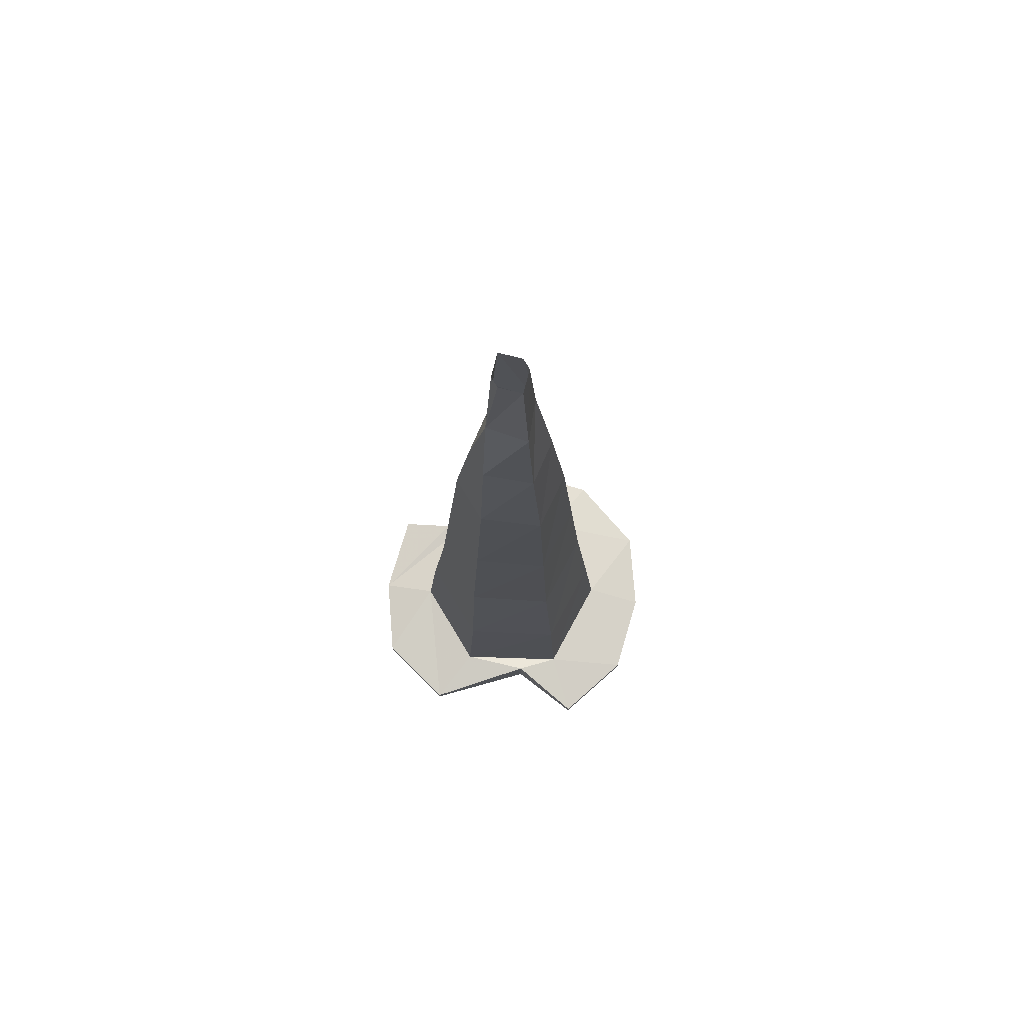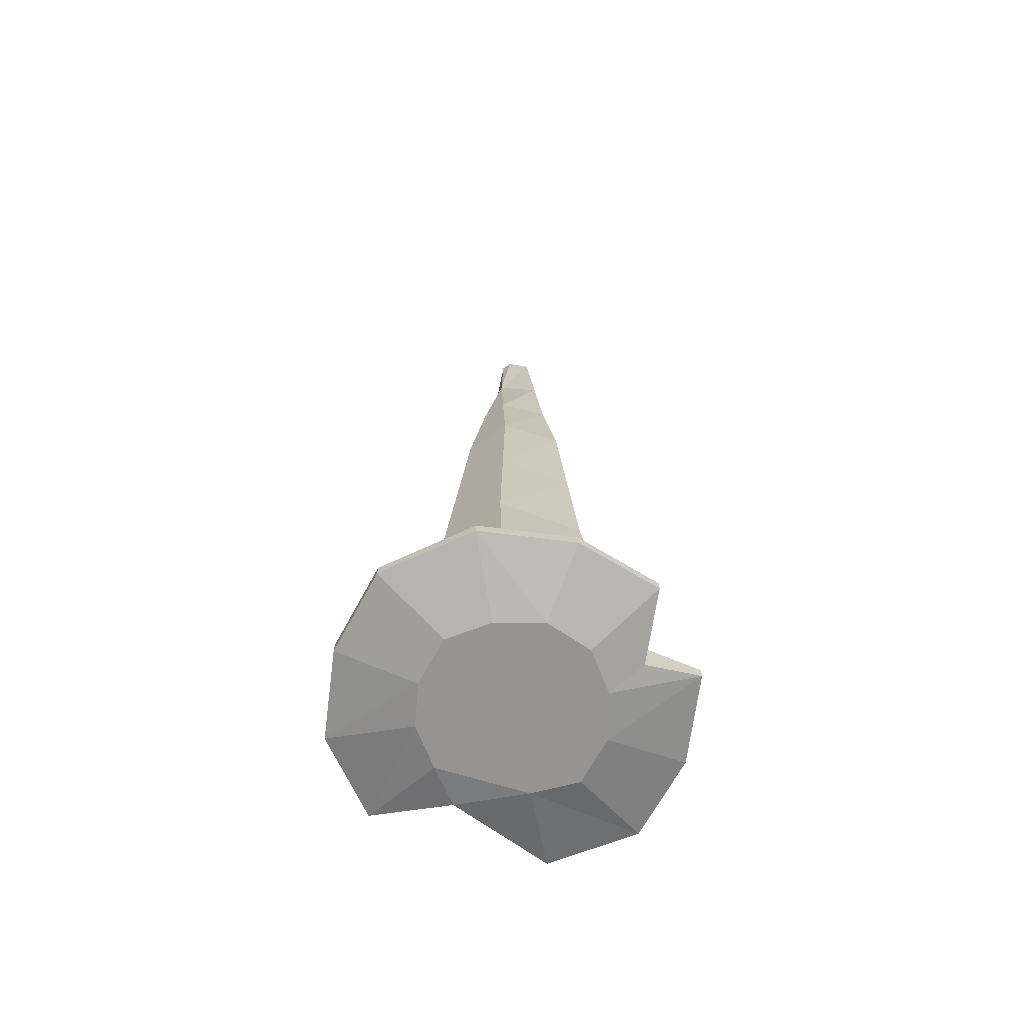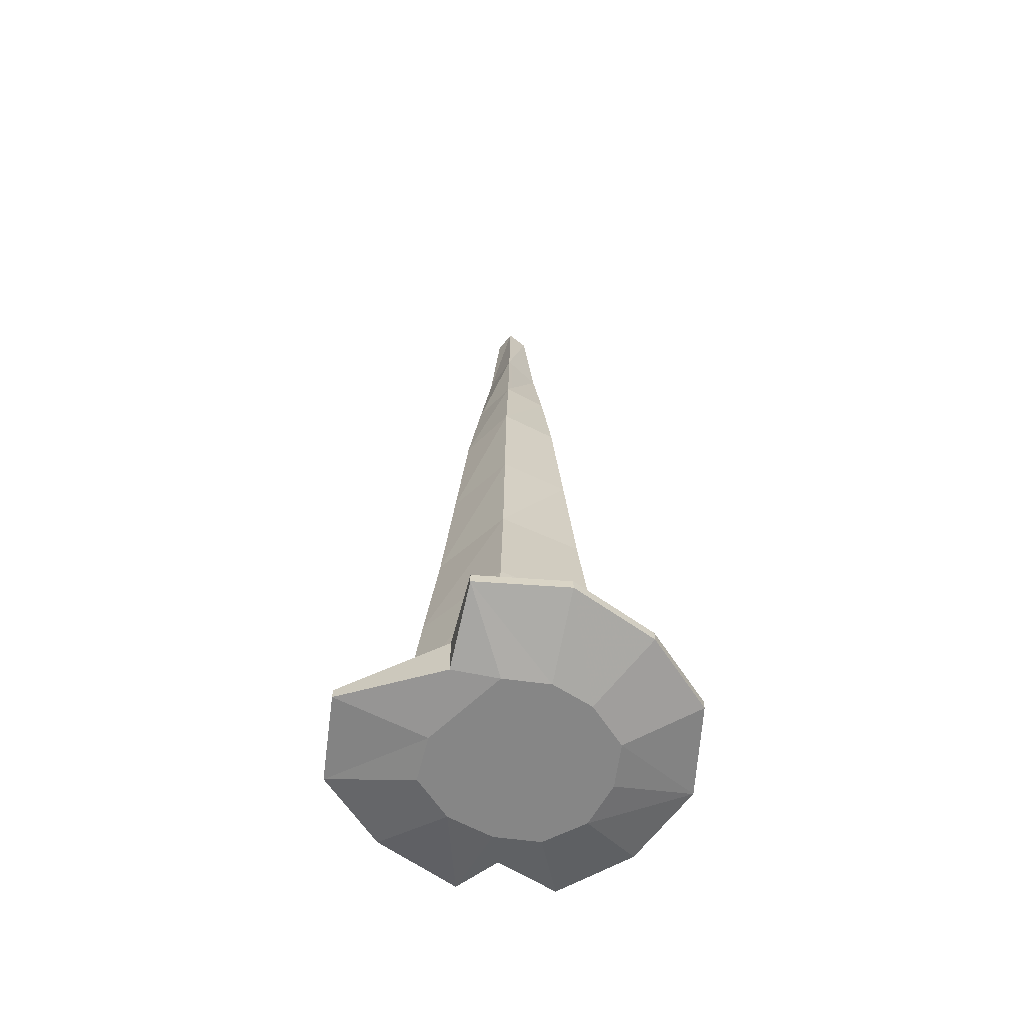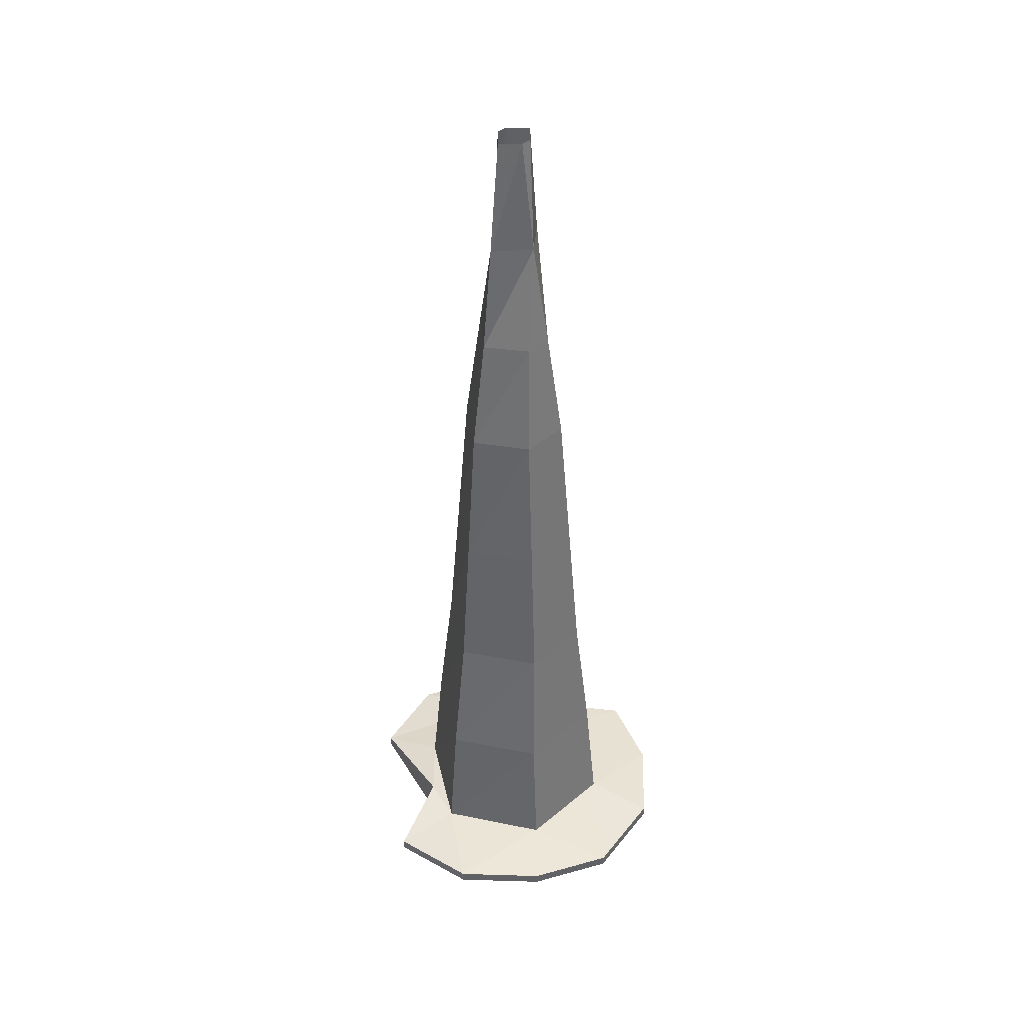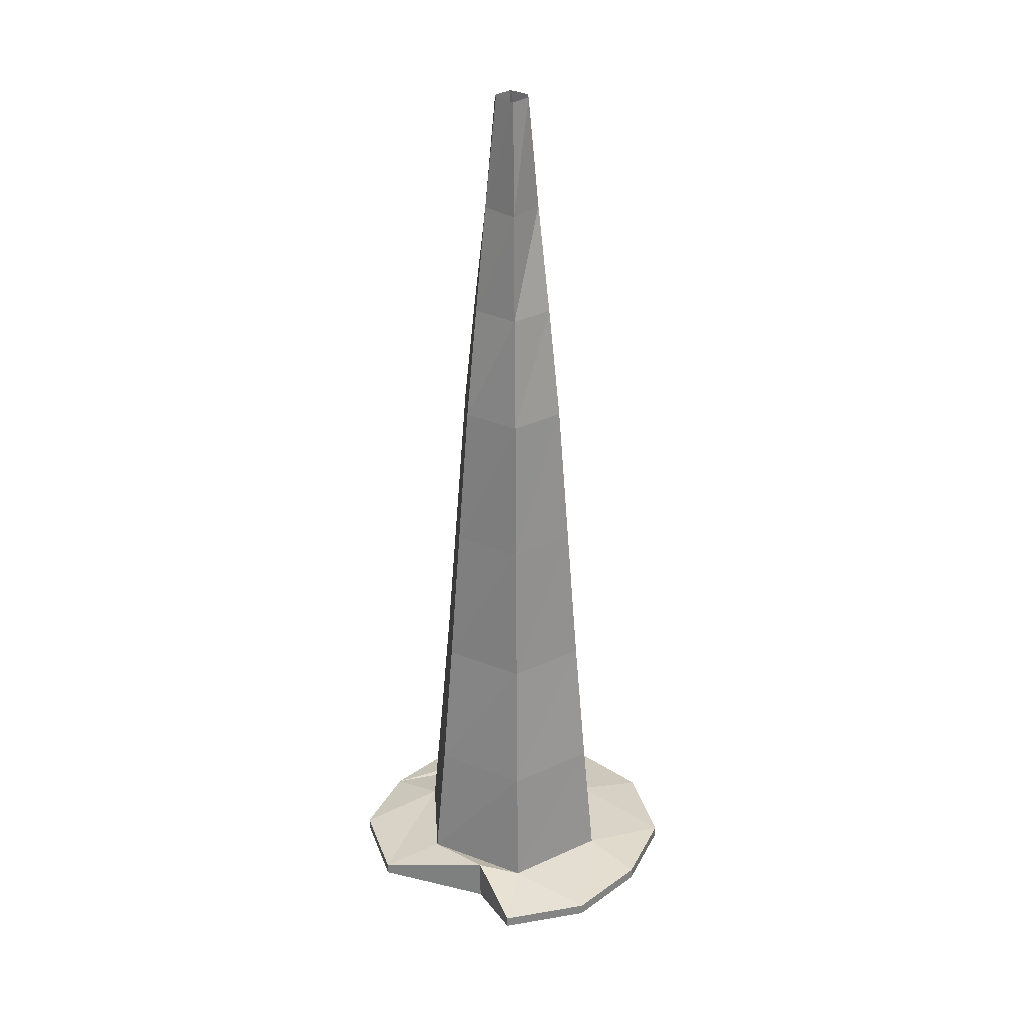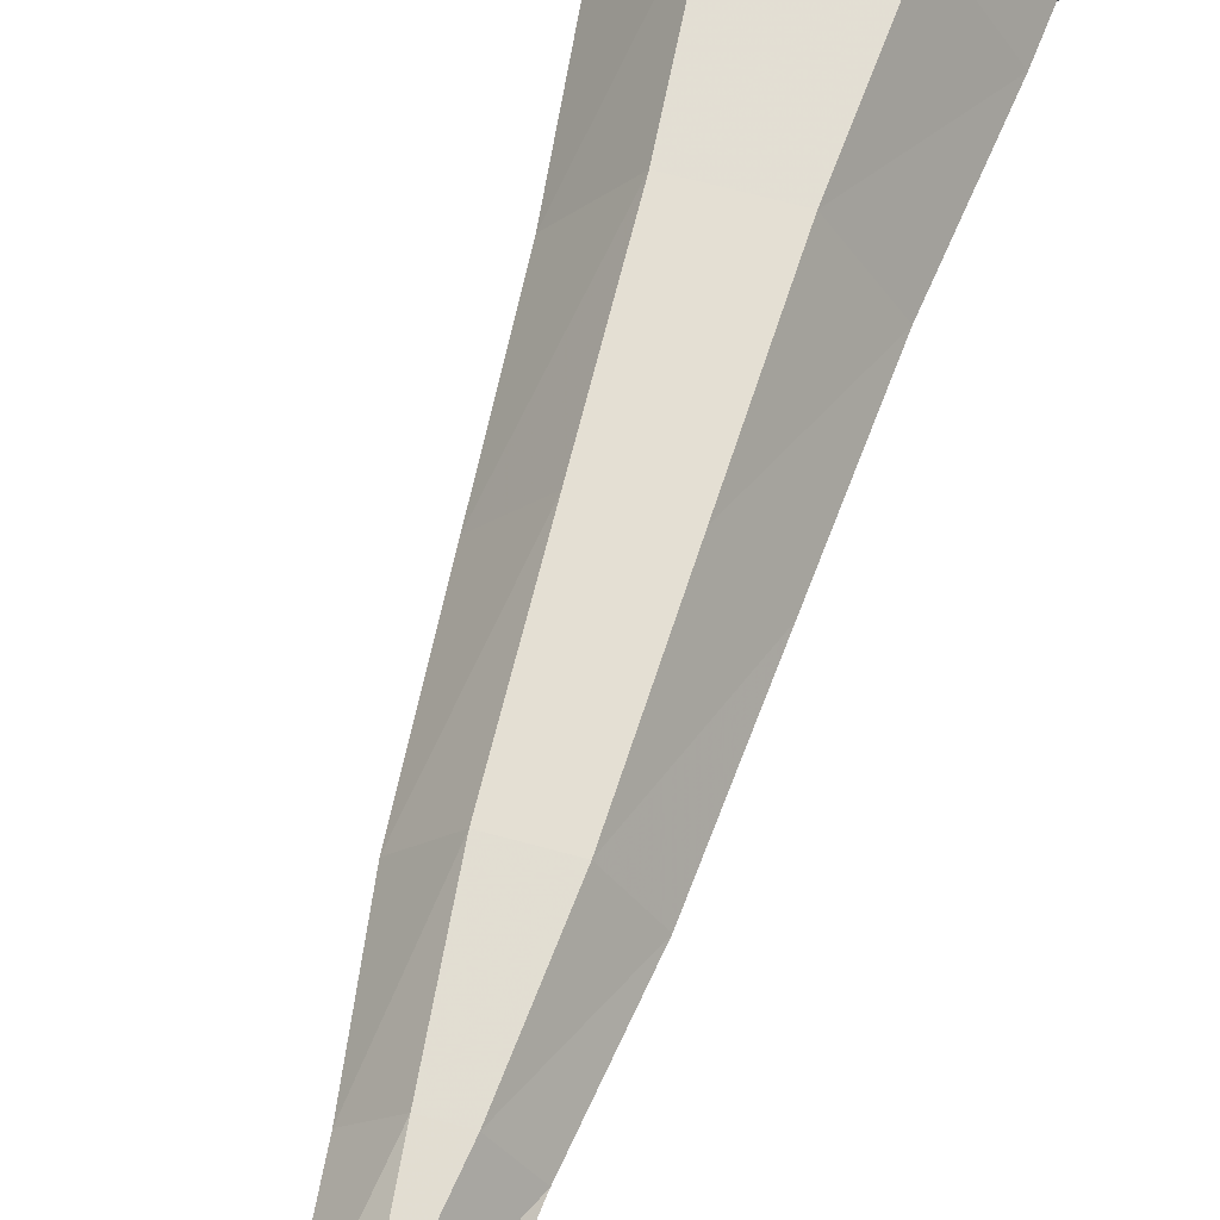
<metadata>
{"format":"obj","ext":"obj","renderer":"f3d","projection":"perspective","resolution":1024,"background":"white","views":[{"elev":75.4,"azim":-121.0,"up":"+Z"},{"elev":-67.1,"azim":35.2,"up":"+Z"},{"elev":-62.2,"azim":-83.5,"up":"+Z"},{"elev":40.7,"azim":-45.4,"up":"+Z"},{"elev":28.6,"azim":-93.7,"up":"+Z"},{"elev":62.3,"azim":15.9,"up":"+Y"}]}
</metadata>
<code>
v -0.3828 -0.6328 0.09375
v -0.5156 -0.6328 0.09375
v -0.5234 -0.6484 -0.08594
v -0.375 -0.6484 -0.08594
v -0.3047 -0.5156 0.09375
v -0.3281 -0.5156 0.2891
v -0.3984 -0.6172 0.2891
v -0.5 -0.6172 0.2891
v -0.5859 -0.5156 0.09375
v -0.6016 -0.5156 -0.08594
v -0.6719 -0.6172 -0.1016
v -0.5859 -0.7109 -0.1016
v -0.4766 -0.7656 -0.1016
v -0.3438 -0.7422 -0.1016
v -0.25 -0.6562 -0.1016
v -0.2031 -0.5469 -0.1016
v -0.2891 -0.5156 -0.08594
v -0.375 -0.3984 0.09375
v -0.3906 -0.4141 0.2891
v -0.3984 -0.4297 0.5
v -0.3438 -0.5156 0.5
v -0.4062 -0.6016 0.5
v -0.4922 -0.6016 0.5
v -0.5625 -0.5156 0.2891
v -0.5078 -0.3984 0.09375
v -0.5156 -0.3828 -0.08594
v -0.5859 -0.4531 -0.07812
v -0.6953 -0.4922 -0.1016
v -0.6953 -0.4922 -0.1172
v -0.6719 -0.6172 -0.1172
v -0.5859 -0.7109 -0.1172
v -0.4766 -0.7656 -0.1172
v -0.3438 -0.7422 -0.1172
v -0.25 -0.6562 -0.1172
v -0.2031 -0.5469 -0.1172
v -0.2734 -0.4766 -0.08594
v -0.3125 -0.3203 -0.1016
v -0.3672 -0.3828 -0.08594
v -0.4922 -0.4141 0.2891
v -0.4844 -0.4297 0.5
v -0.4766 -0.4453 0.7109
v -0.4062 -0.4453 0.7109
v -0.3594 -0.5156 0.7109
v -0.4141 -0.5859 0.7109
v -0.4844 -0.5859 0.7109
v -0.5469 -0.5156 0.5
v -0.5469 -0.2969 -0.1016
v -0.5469 -0.2969 -0.1172
v -0.5859 -0.4531 -0.1406
v -0.5703 -0.5156 -0.1484
v -0.5547 -0.5781 -0.1484
v -0.5156 -0.625 -0.1484
v -0.4531 -0.6562 -0.1484
v -0.3906 -0.6406 -0.1484
v -0.3359 -0.6016 -0.1484
v -0.3125 -0.5391 -0.1484
v -0.2734 -0.4766 -0.1328
v -0.2266 -0.4141 -0.1016
v -0.2266 -0.4141 -0.1172
v -0.3125 -0.3203 -0.1172
v -0.4219 -0.2656 -0.1016
v -0.4219 -0.2656 -0.1172
v -0.4922 -0.4141 -0.1484
v -0.3281 -0.4766 -0.1484
v -0.5312 -0.5156 0.7109
v -0.5078 -0.5156 0.875
v -0.4609 -0.4609 0.875
v -0.4219 -0.4609 0.875
v -0.3828 -0.5156 0.875
v -0.4297 -0.5703 0.875
v -0.4688 -0.5703 0.875
v -0.4453 -0.5547 1.031
v -0.4922 -0.5156 1.031
v -0.4453 -0.4766 1.031
v -0.3984 -0.5156 1.031
v -0.4375 -0.5391 1.195
v -0.4531 -0.5391 1.195
v -0.4766 -0.5156 1.195
v -0.4531 -0.4922 1.195
v -0.4375 -0.4922 1.195
v -0.4141 -0.5156 1.195
v -0.3672 -0.4219 -0.1484
v -0.4297 -0.3906 -0.1484
f 1 2 3
f 1 3 4
f 1 4 5
f 2 9 10
f 2 10 3
f 4 17 5
f 5 17 18
f 9 25 26
f 9 26 10
f 17 38 18
f 18 38 25
f 25 38 26
f 1 5 6
f 1 6 7
f 1 7 2
f 2 7 8
f 2 8 9
f 5 18 19
f 5 19 6
f 8 24 9
f 9 24 25
f 18 25 39
f 18 39 19
f 24 39 25
f 3 10 11
f 3 11 12
f 3 12 13
f 3 13 4
f 4 13 14
f 4 14 15
f 4 15 16
f 4 16 17
f 10 26 27
f 10 27 28
f 10 28 11
f 16 36 17
f 17 36 37
f 17 37 38
f 26 38 47
f 26 47 27
f 29 49 50
f 29 50 51
f 29 51 30
f 30 51 52
f 30 52 31
f 31 52 53
f 31 53 32
f 32 53 33
f 33 53 54
f 33 54 55
f 33 55 34
f 34 55 56
f 34 56 35
f 35 56 57
f 36 58 37
f 37 61 38
f 38 61 47
f 48 62 63
f 48 63 49
f 49 63 50
f 50 63 64
f 50 64 52
f 50 52 51
f 59 82 60
f 60 82 83
f 60 83 62
f 57 64 59
f 63 83 82
f 63 82 64
f 64 82 59
f 56 55 54
f 56 54 64
f 56 64 57
f 54 53 52
f 54 52 64
f 63 62 83
f 6 19 20
f 6 20 21
f 6 21 7
f 7 21 22
f 7 22 8
f 8 22 23
f 8 23 24
f 19 39 40
f 19 40 20
f 23 46 24
f 24 46 39
f 46 40 39
f 11 28 29
f 11 29 30
f 11 30 12
f 12 30 31
f 12 31 13
f 13 31 32
f 13 32 14
f 14 32 33
f 14 33 15
f 15 33 34
f 15 34 16
f 16 34 35
f 16 35 36
f 27 47 48
f 27 48 49
f 27 49 28
f 28 49 29
f 35 57 36
f 36 57 58
f 37 58 59
f 37 59 60
f 37 60 61
f 47 61 62
f 47 62 48
f 60 62 61
f 57 59 58
f 20 40 41
f 20 41 42
f 20 42 21
f 21 42 43
f 21 43 22
f 22 43 44
f 22 44 23
f 23 44 45
f 23 45 46
f 40 46 65
f 40 65 41
f 45 65 46
f 41 65 66
f 41 66 67
f 41 67 42
f 42 67 68
f 42 68 43
f 43 68 69
f 43 69 44
f 44 69 70
f 44 70 45
f 45 70 71
f 45 71 65
f 65 71 66
f 66 71 72
f 66 72 73
f 66 73 67
f 67 73 74
f 67 74 68
f 68 74 69
f 69 74 75
f 69 75 70
f 70 75 72
f 70 72 71
f 72 76 77
f 72 77 73
f 73 77 78
f 73 78 74
f 74 78 79
f 74 79 80
f 74 80 75
f 75 80 81
f 75 81 72
f 72 81 76

</code>
